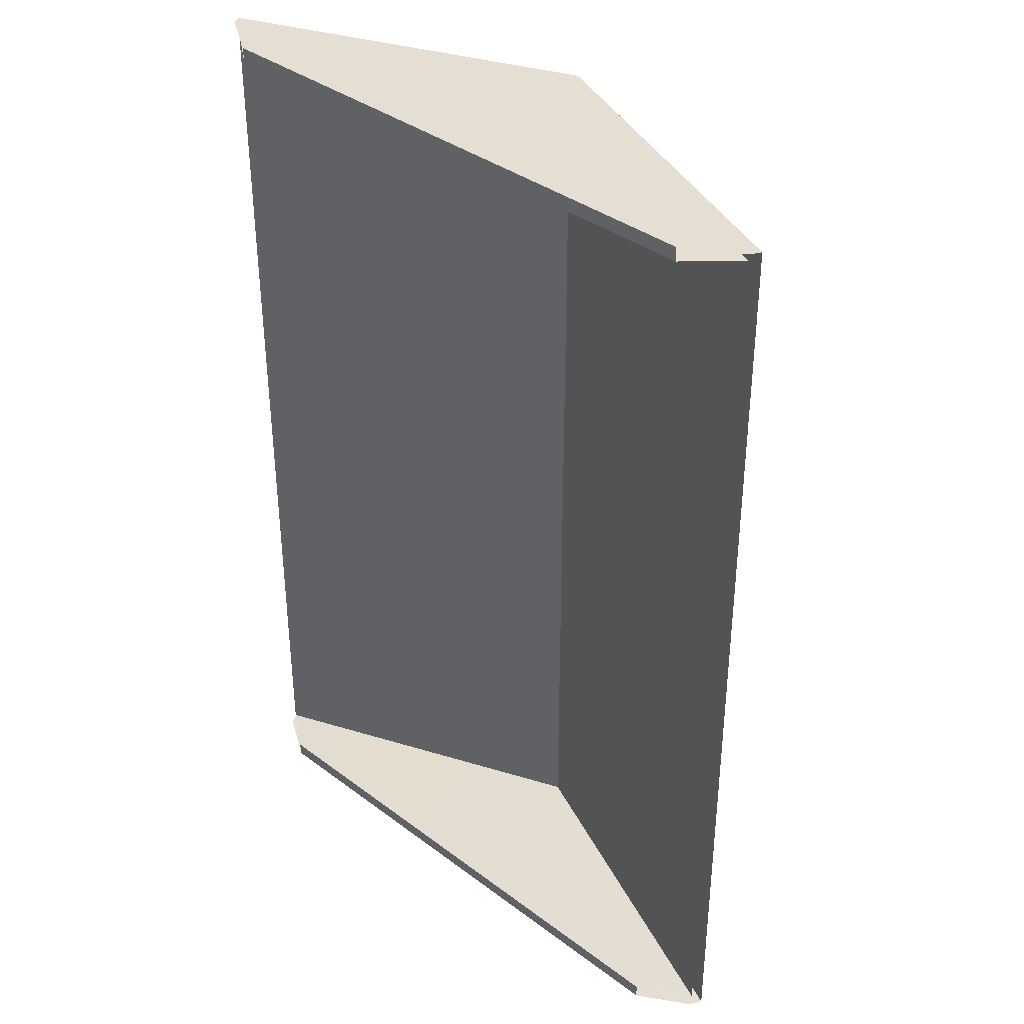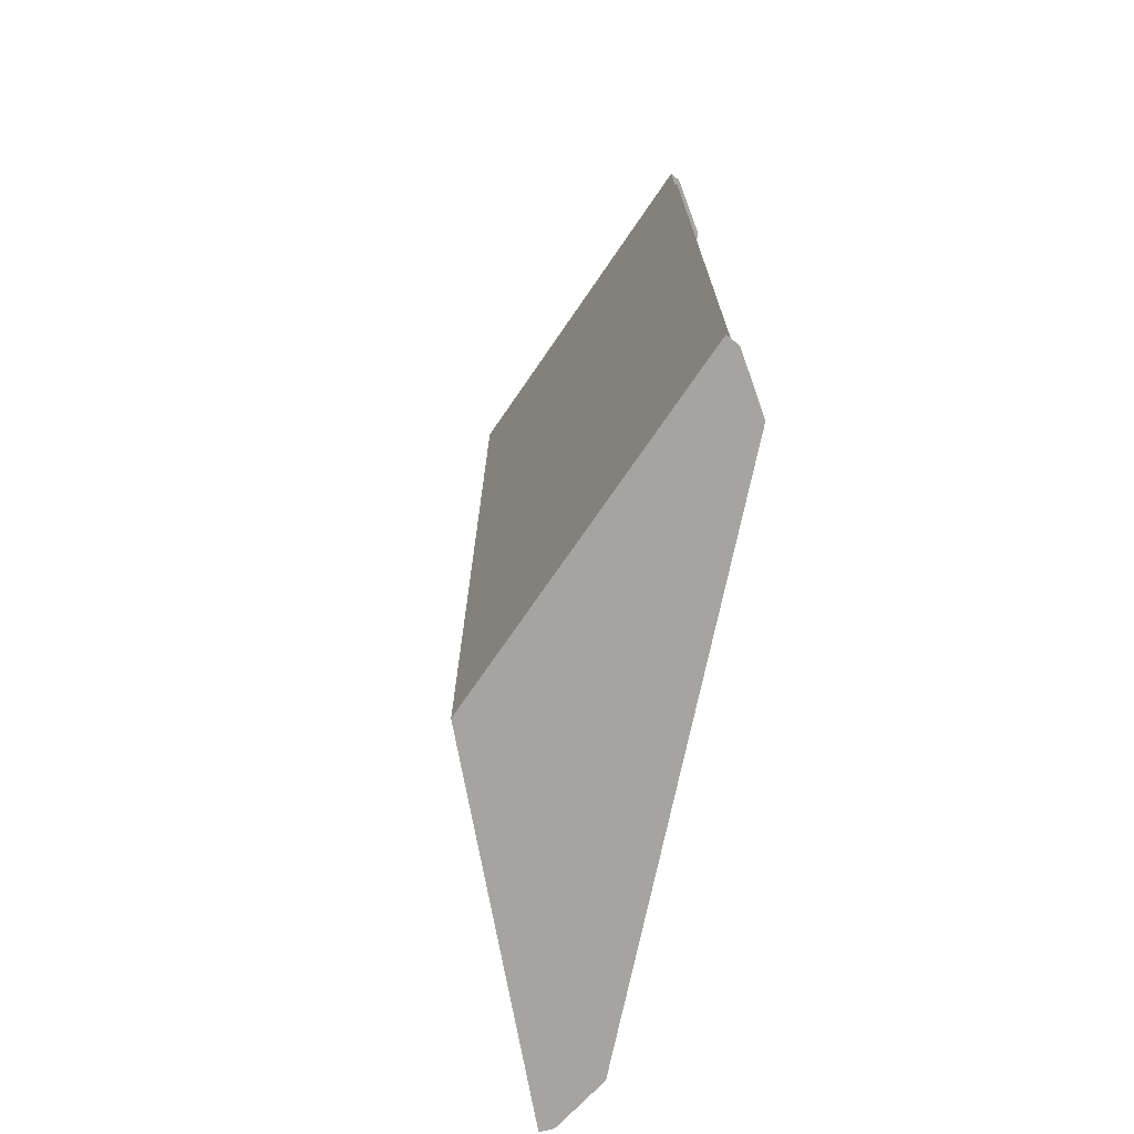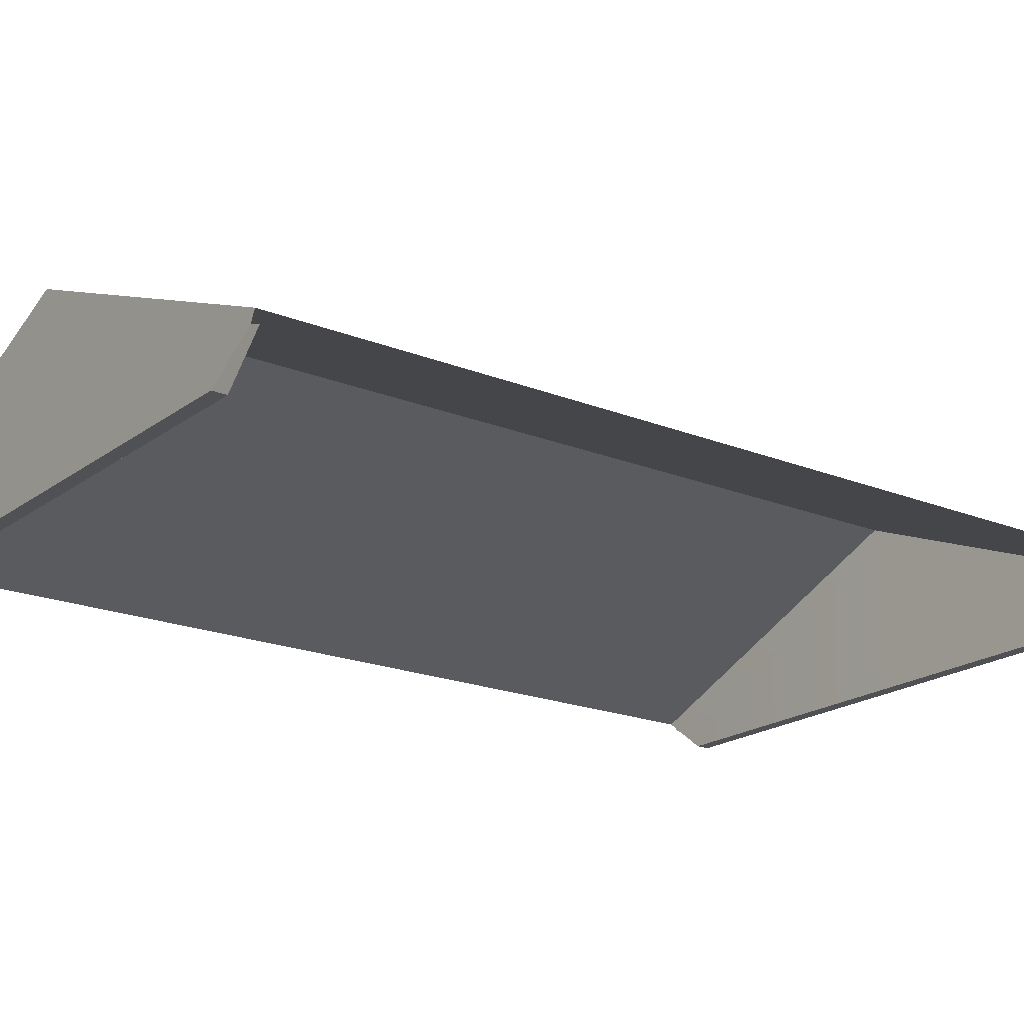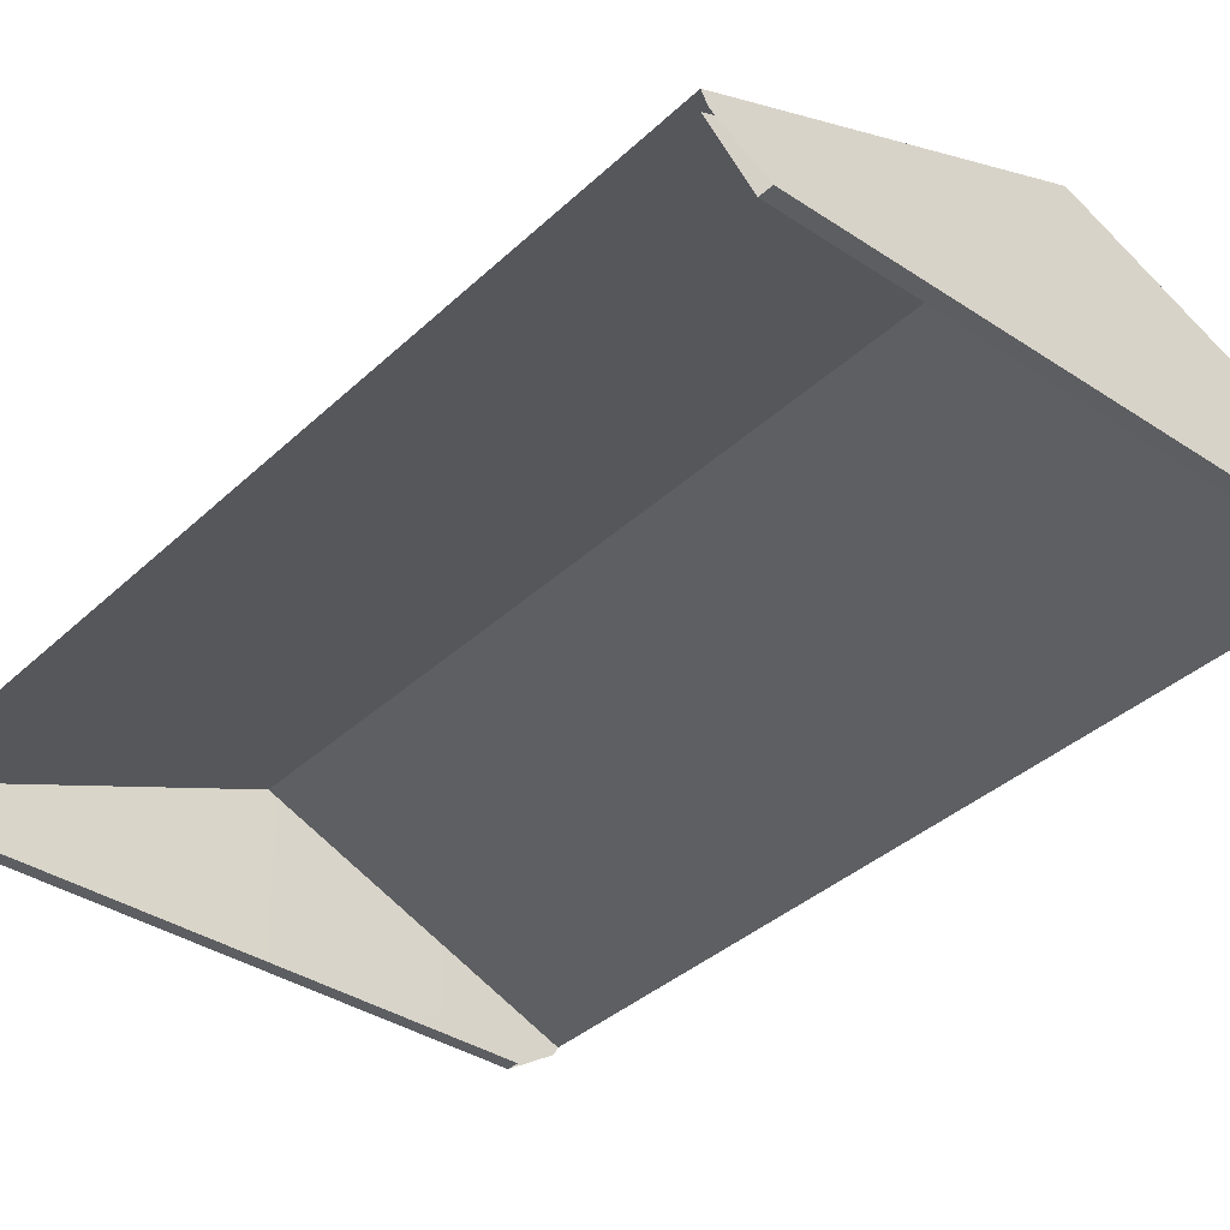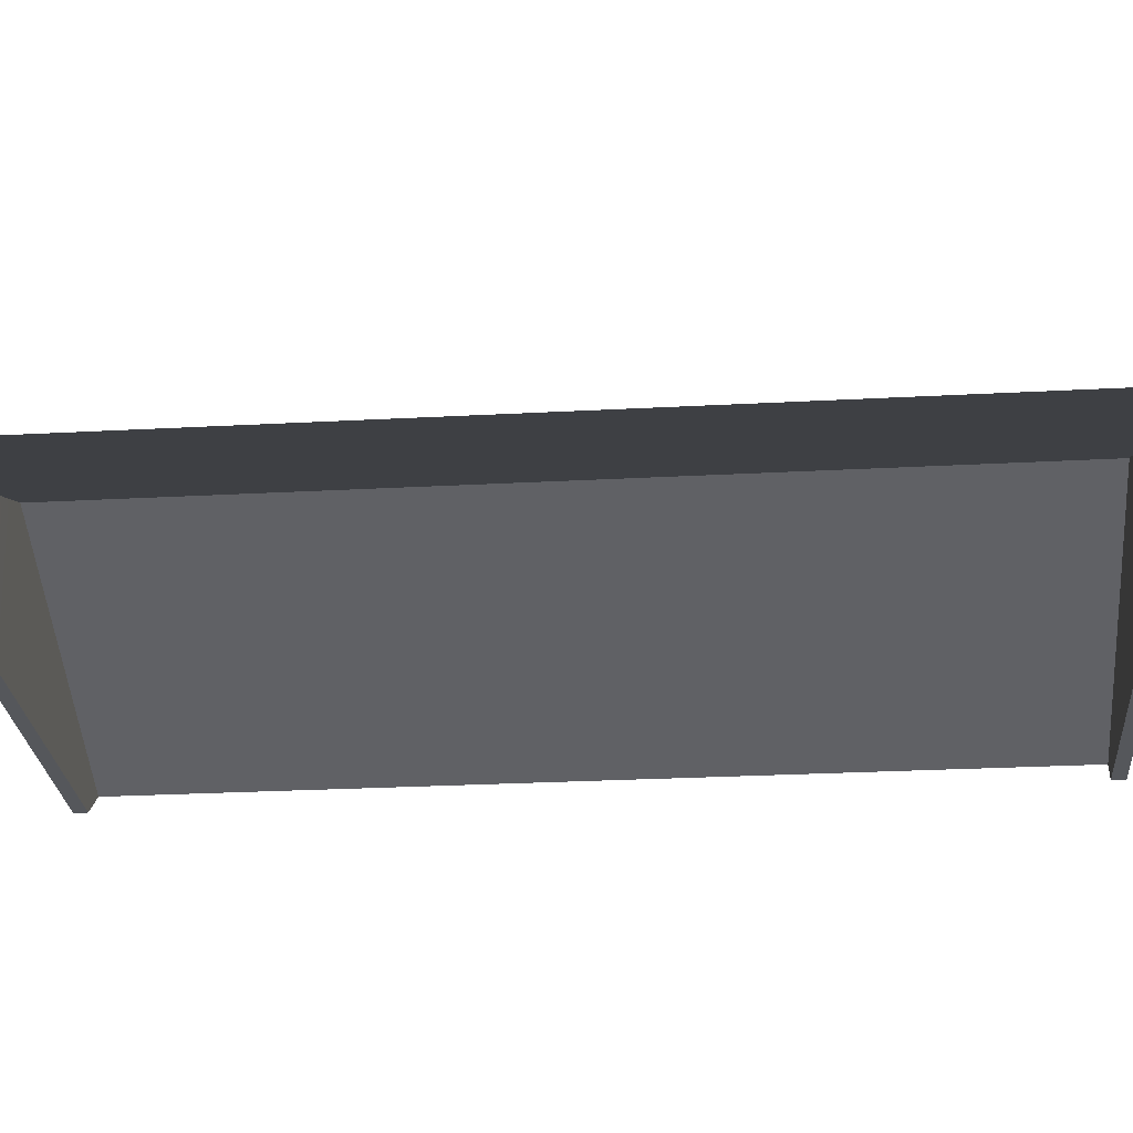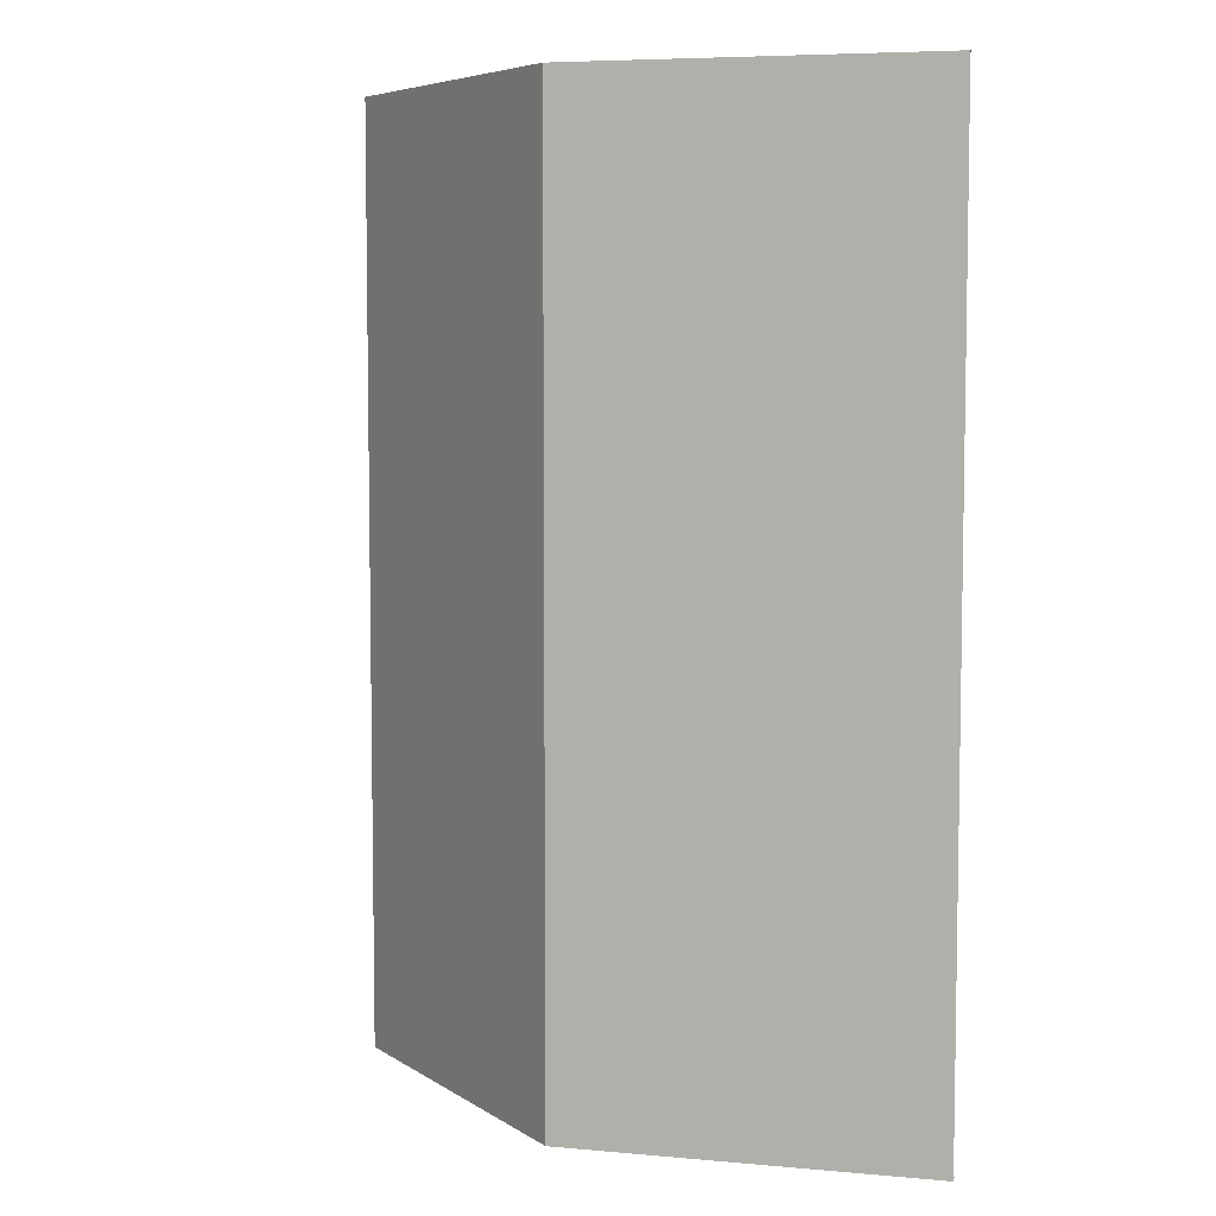
<metadata>
{"format":"obj","ext":"obj","renderer":"f3d","projection":"perspective","resolution":1024,"background":"white","views":[{"elev":37.2,"azim":43.9,"up":"+Z"},{"elev":-73.5,"azim":-102.0,"up":"+Z"},{"elev":-19.8,"azim":53.2,"up":"+Y"},{"elev":-37.4,"azim":139.7,"up":"+Y"},{"elev":-26.9,"azim":-85.2,"up":"+Y"},{"elev":6.2,"azim":-142.4,"up":"+Z"}]}
</metadata>
<code>
g Hanger_Small_top
v 10.44 -1.765 -14.83
v 7.629e-06 2.561 -14.83
v 7.629e-06 2.561 -4.945
v 10.44 -1.765 -4.945
v 10.44 -1.765 4.945
v 7.629e-06 2.561 4.945
v 10.44 -1.765 14.83
v 7.629e-06 2.561 14.83
v 7.629e-06 2.561 -14.83
v -10.44 -1.765 -14.83
v -10.44 -1.765 -4.945
v 7.629e-06 2.561 -4.945
v 7.629e-06 2.561 4.945
v -10.44 -1.765 4.945
v 7.629e-06 2.561 14.83
v -10.44 -1.765 14.83
v 10.44 -1.765 -14.83
v 8.868 -2.904 -14.67
v 7.629e-06 -2.904 -14.67
v 7.629e-06 2.561 -14.83
v -8.868 -2.904 -14.67
v -10.44 -1.765 -14.83
v 7.629e-06 2.561 14.83
v 7.629e-06 -2.904 14.67
v 8.868 -2.904 14.67
v 10.44 -1.765 14.83
v -10.44 -1.765 14.83
v -8.868 -2.904 14.67
v 10.69 -1.522 -15.11
v 10.69 -1.522 -5.038
v 7.629e-06 2.904 -5.038
v 7.629e-06 2.904 -15.11
v 7.629e-06 2.904 -15.11
v 7.629e-06 2.904 -5.038
v -10.69 -1.522 -5.038
v -10.69 -1.522 -15.11
v 7.629e-06 2.904 -15.11
v 7.629e-06 2.476 -15.11
v 10.49 -1.905 -15.11
v 10.69 -1.522 -15.11
v -10.69 -1.522 -15.11
v -10.49 -1.905 -15.11
v 10.69 -1.522 15.11
v 10.52 -1.851 15.11
v 7.629e-06 2.536 15.11
v 7.629e-06 2.904 15.11
v -10.52 -1.851 15.11
v -10.69 -1.522 15.11
v 8.868 -2.904 -15.11
v 7.629e-06 -2.904 -15.11
v 7.629e-06 -2.904 -14.67
v 8.868 -2.904 -14.67
v -8.868 -2.904 -14.67
v -8.868 -2.904 -15.11
v 7.629e-06 -2.904 15.11
v 8.868 -2.904 15.11
v 8.868 -2.904 14.67
v 7.629e-06 -2.904 14.67
v -8.868 -2.904 15.11
v -8.868 -2.904 14.67
v 7.629e-06 2.904 5.038
v 7.629e-06 2.904 15.11
v -10.69 -1.522 15.11
v -10.69 -1.522 5.038
v 10.69 -1.522 5.038
v 10.69 -1.522 15.11
v 7.629e-06 2.904 15.11
v 7.629e-06 2.904 5.038
v 7.629e-06 2.904 -5.038
v 7.629e-06 2.904 5.038
v -10.69 -1.522 5.038
v -10.69 -1.522 -5.038
v 10.69 -1.522 -5.038
v 10.69 -1.522 5.038
v 7.629e-06 2.904 5.038
v 7.629e-06 2.904 -5.038
v 7.629e-06 2.536 15.11
v 7.629e-06 -2.904 15.11
v -8.868 -2.904 15.11
v -10.52 -1.851 15.11
v 10.52 -1.851 15.11
v 8.868 -2.904 15.11
v -10.49 -1.905 -15.11
v -8.868 -2.904 -15.11
v 7.629e-06 -2.904 -15.11
v 7.629e-06 2.476 -15.11
v 8.868 -2.904 -15.11
v 10.49 -1.905 -15.11
f 3 2 1
f 4 3 1
f 4 5 3
f 5 6 3
f 5 7 6
f 7 8 6
f 11 10 9
f 12 11 9
f 12 13 11
f 13 14 11
f 13 15 14
f 15 16 14
f 19 18 17
f 20 19 17
f 21 19 20
f 22 21 20
f 25 24 23
f 26 25 23
f 23 24 27
f 24 28 27
f 31 30 29
f 32 31 29
f 35 34 33
f 36 35 33
f 39 38 37
f 40 39 37
f 37 38 41
f 38 42 41
f 45 44 43
f 46 45 43
f 47 45 46
f 48 47 46
f 51 50 49
f 52 51 49
f 51 53 50
f 53 54 50
f 57 56 55
f 58 57 55
f 58 55 59
f 60 58 59
f 63 62 61
f 64 63 61
f 67 66 65
f 68 67 65
f 71 70 69
f 72 71 69
f 75 74 73
f 76 75 73
f 79 78 77
f 80 79 77
f 77 78 81
f 78 82 81
f 85 84 83
f 86 85 83
f 87 85 86
f 88 87 86

</code>
